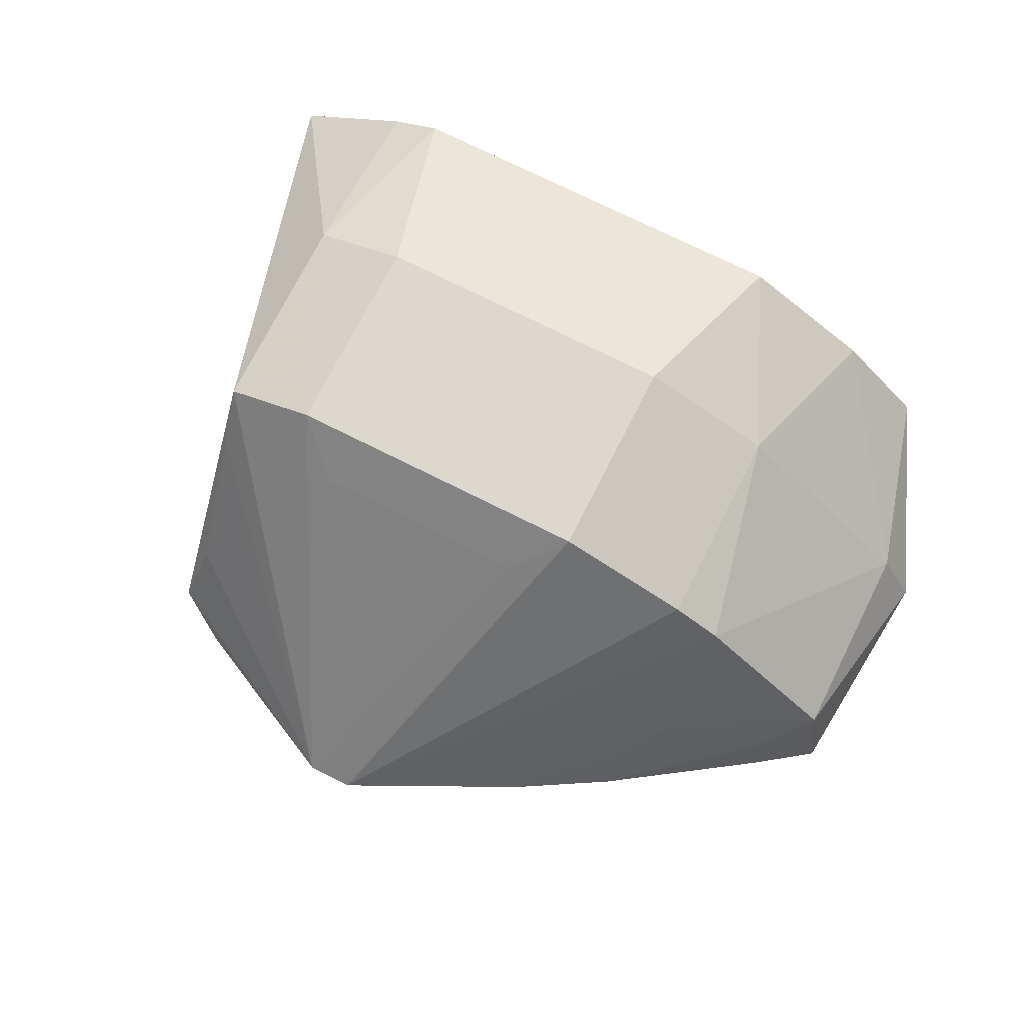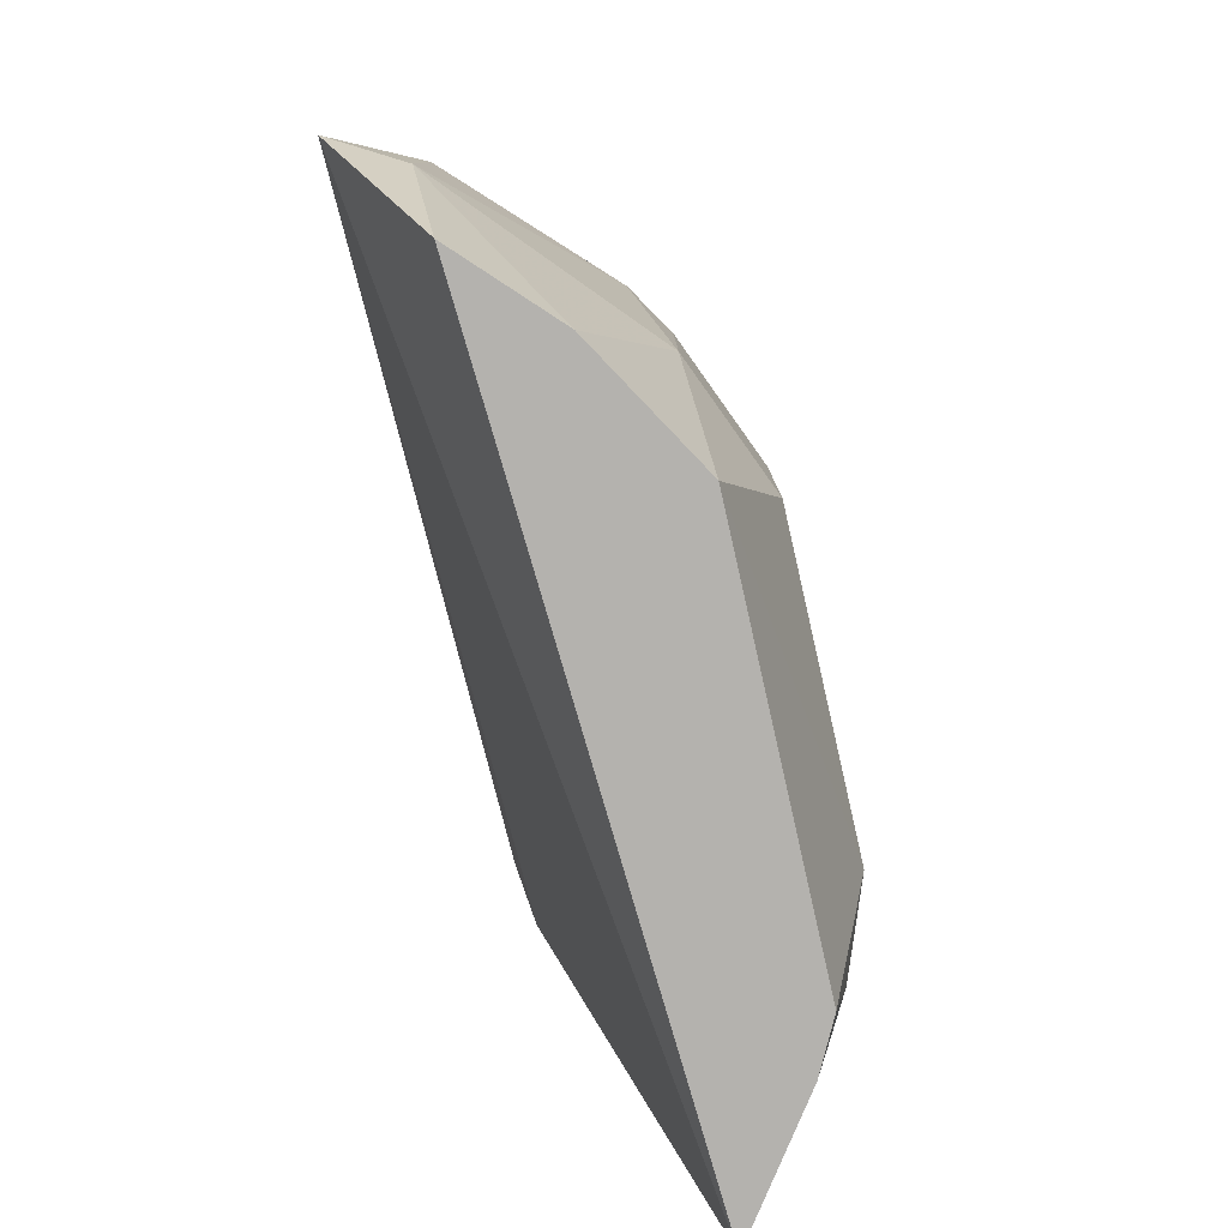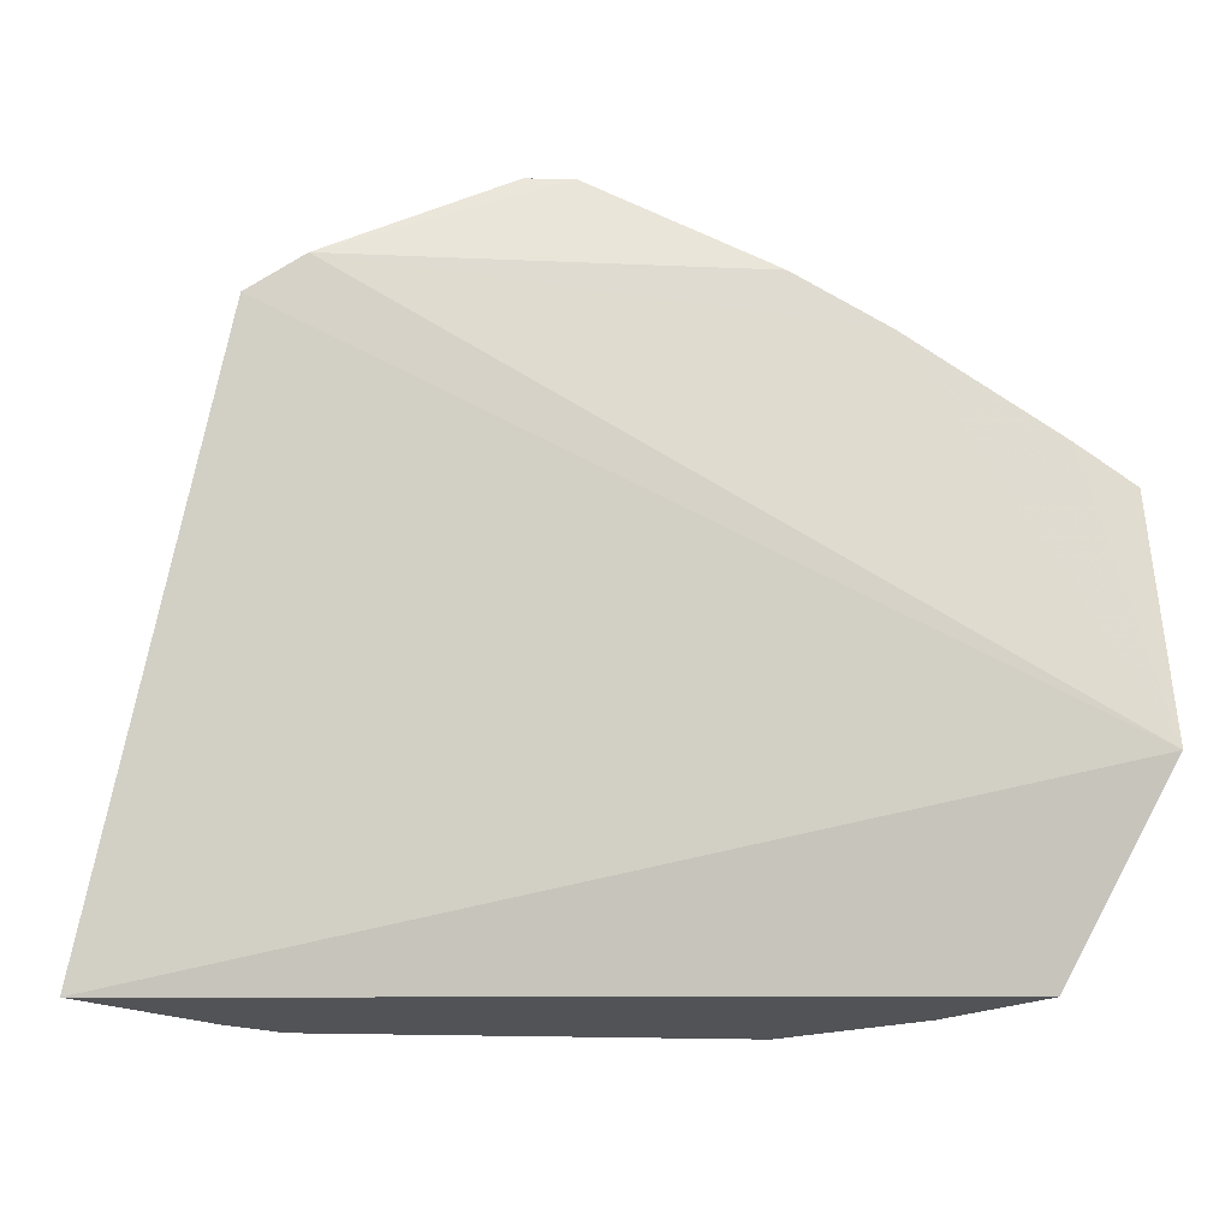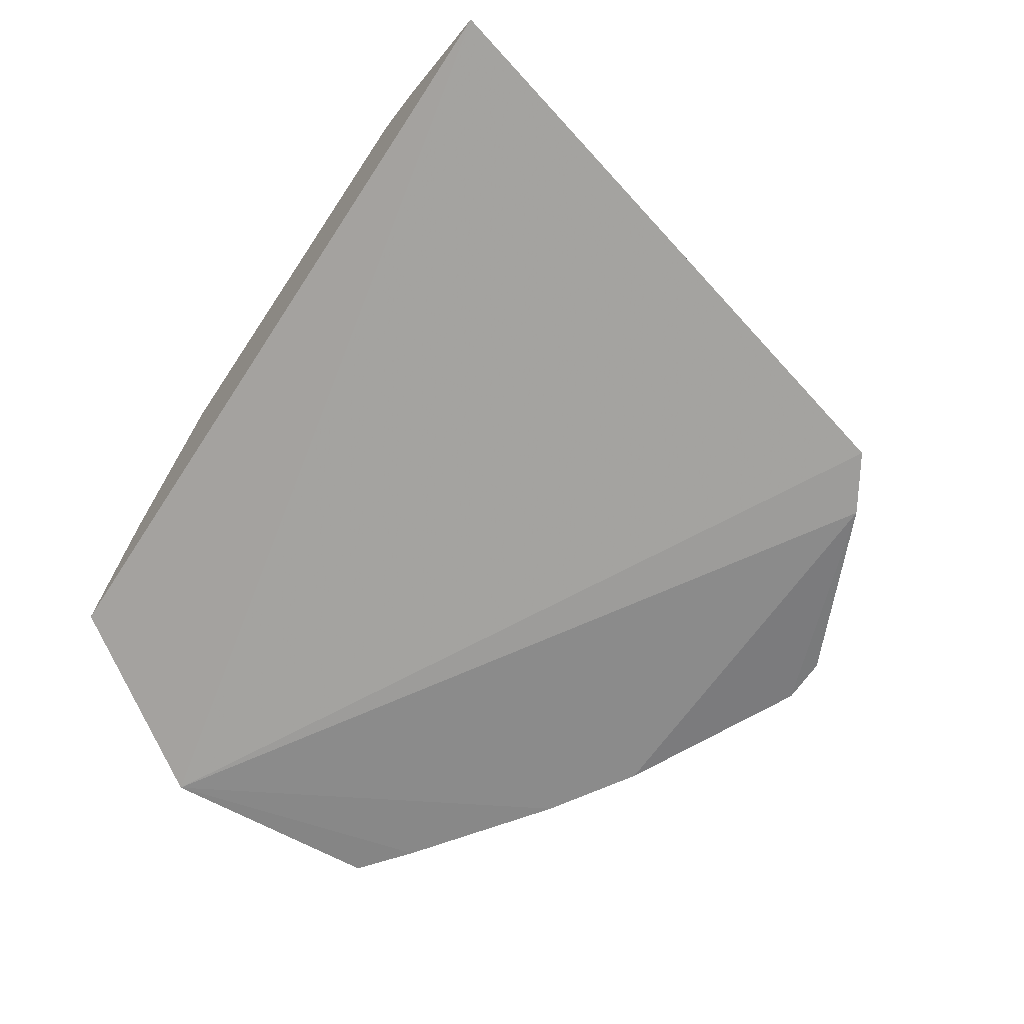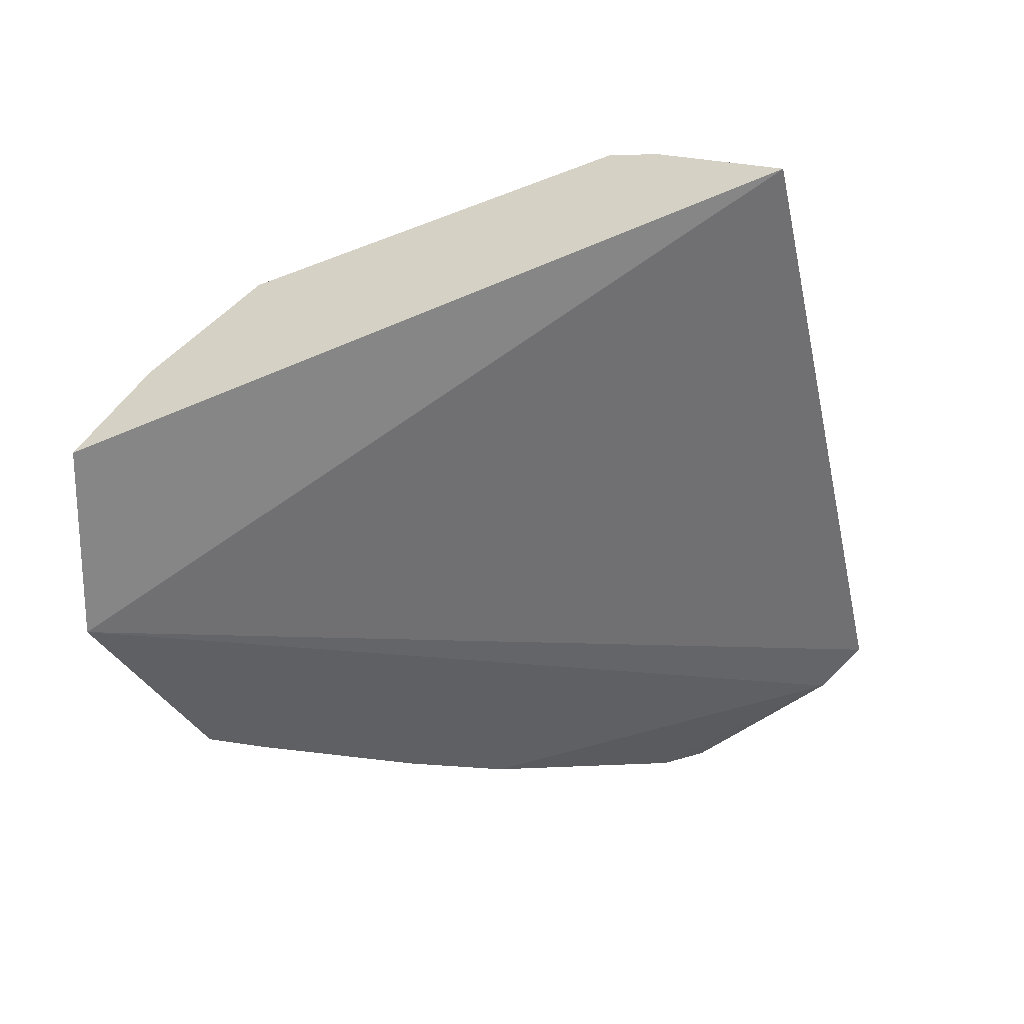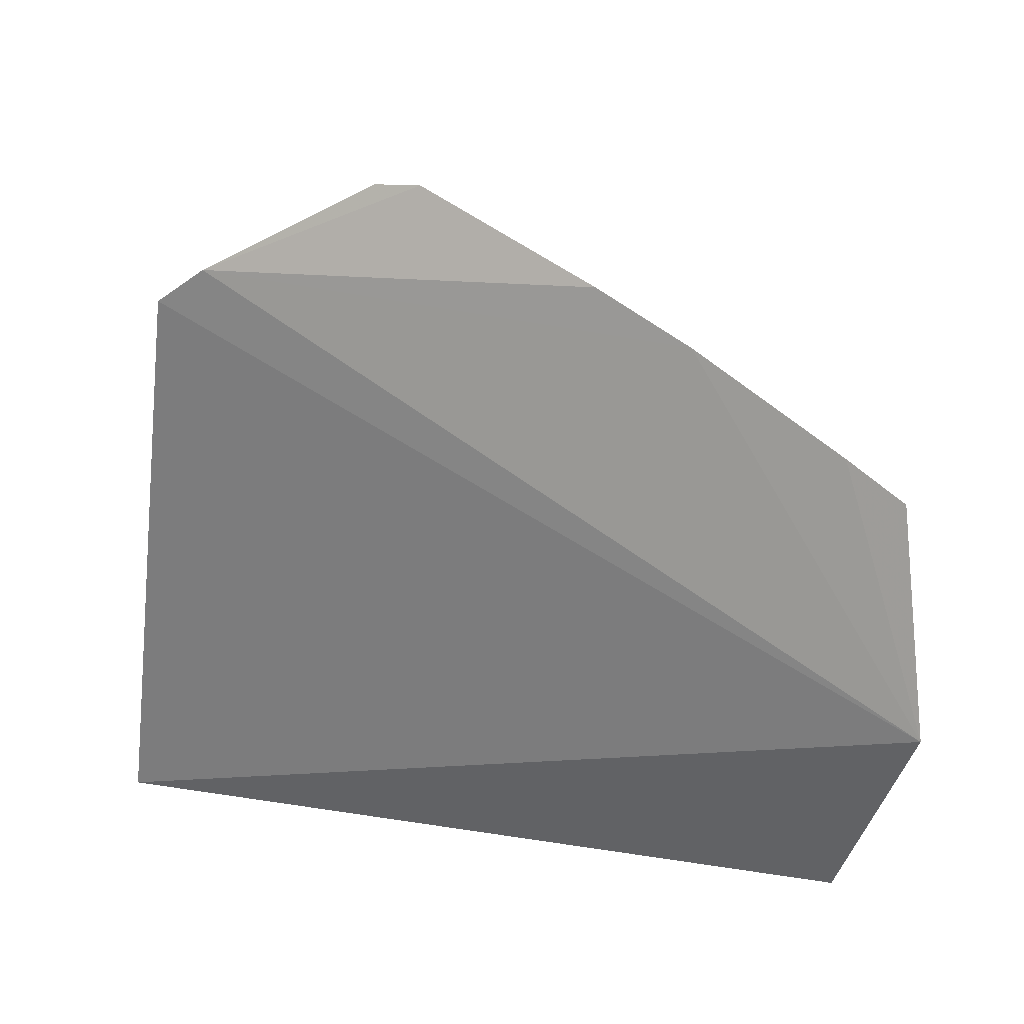
<metadata>
{"format":"obj","ext":"obj","renderer":"f3d","projection":"perspective","resolution":1024,"background":"white","views":[{"elev":72.2,"azim":26.7,"up":"+Y"},{"elev":-79.8,"azim":102.4,"up":"+Z"},{"elev":-22.4,"azim":-3.7,"up":"+Z"},{"elev":-62.1,"azim":-123.3,"up":"+Y"},{"elev":-40.5,"azim":-154.7,"up":"+Y"},{"elev":12.0,"azim":18.5,"up":"+Z"}]}
</metadata>
<code>
v 0.1365 0.07692 0.2824
v 0.1599 0.08133 0.2003
v 0.09061 0.1549 0.2646
v -0.047 0.1732 0.2646
v -0.1162 0.1237 0.1439
v 0.008802 0.07803 0.3561
v 0.1484 0.1019 0.2646
v 0.06509 0.1572 0.1439
v 0.04992 0.1723 0.2646
v -0.07802 0.07802 0.319
v 0.1537 0.078 0.2701
v 0.09061 0.1549 0.2003
v 0.09185 0.07499 0.3121
v 0.1311 0.1072 0.1439
v -0.06217 0.1581 0.1439
v -0.03234 0.1596 0.2781
v 0.04992 0.1723 0.2003
v -0.005649 0.07834 0.3561
v -0.07611 0.1621 0.265
v 0.1346 0.08996 0.2789
v 0.1054 0.1455 0.2646
v -0.06089 0.0748 0.3294
v 0.1048 0.133 0.1439
v 0.1484 0.1019 0.2003
v -0.047 0.1732 0.2003
v -0.004172 0.07849 0.3561
v -0.07635 0.1626 0.2003
v -0.07276 0.1011 0.3076
v 0.1036 0.1025 0.2914
v 0.06359 0.07421 0.3284
v 0.03542 0.1593 0.2776
v -0.07792 0.1503 0.1439
v -0.07504 0.145 0.2773
v 0.08903 0.08783 0.3075
v 0.007324 0.07818 0.3561
f 9 6 3
f 10 5 2
f 11 1 2
f 11 2 7
f 12 9 3
f 13 2 1
f 14 2 5
f 15 8 5
f 16 9 4
f 17 12 8
f 17 9 12
f 19 5 10
f 19 18 4
f 20 11 7
f 20 1 11
f 20 13 1
f 21 12 3
f 21 3 6
f 22 10 2
f 22 2 13
f 22 18 10
f 22 6 18
f 23 8 12
f 23 14 5
f 23 5 8
f 24 7 2
f 24 2 14
f 24 21 7
f 24 12 21
f 24 23 12
f 24 14 23
f 25 4 9
f 25 9 17
f 25 17 8
f 25 8 15
f 26 16 4
f 26 4 18
f 26 18 6
f 27 5 19
f 27 25 15
f 27 19 4
f 27 4 25
f 28 10 18
f 29 7 21
f 29 20 7
f 29 21 6
f 30 22 13
f 30 6 22
f 31 9 16
f 31 16 26
f 32 27 15
f 32 15 5
f 32 5 27
f 33 19 10
f 33 10 28
f 33 28 18
f 33 18 19
f 34 29 6
f 34 6 30
f 34 30 13
f 34 13 20
f 34 20 29
f 35 31 26
f 35 26 6
f 35 6 9
f 35 9 31

</code>
